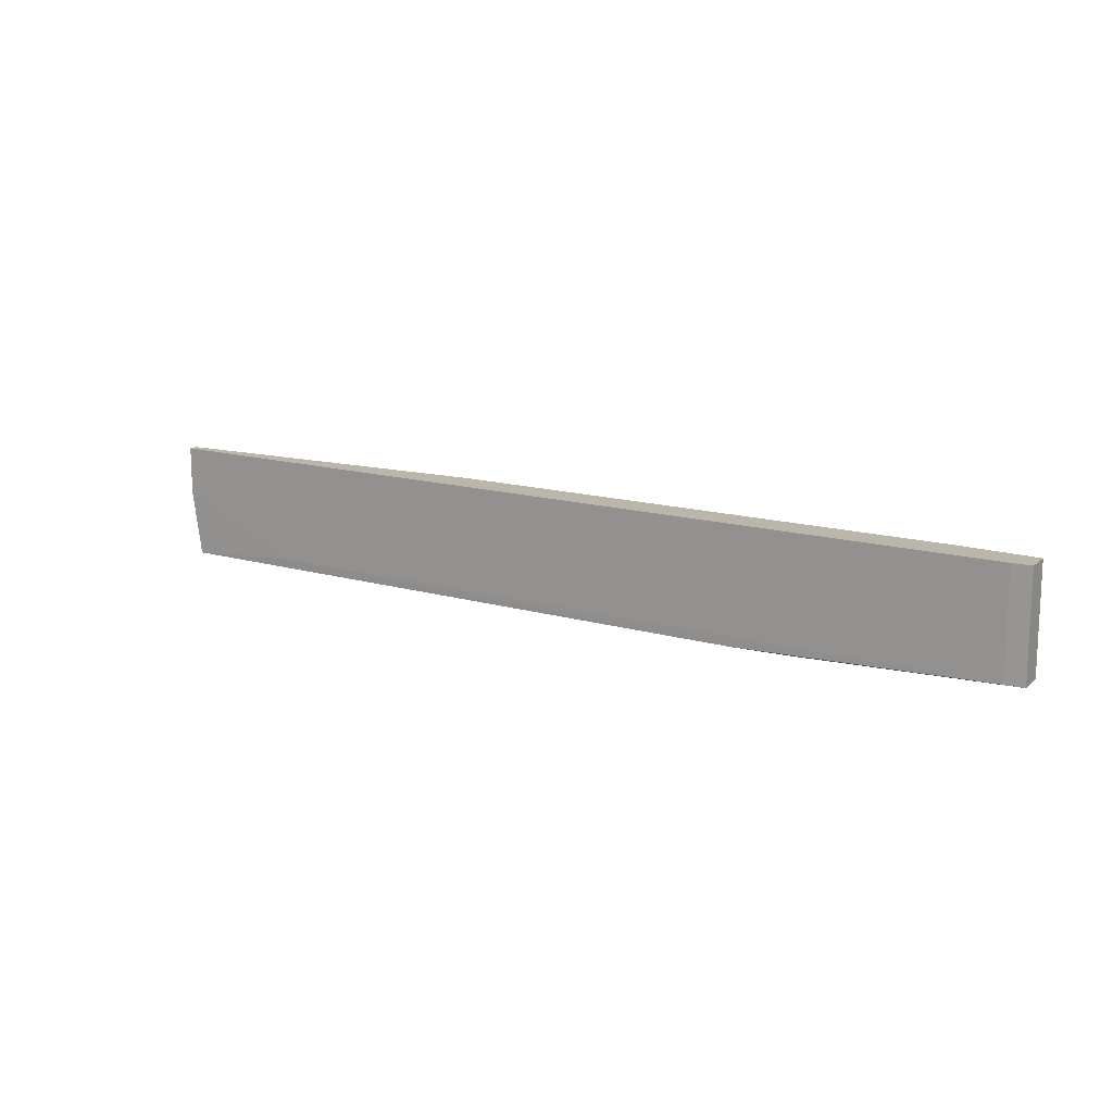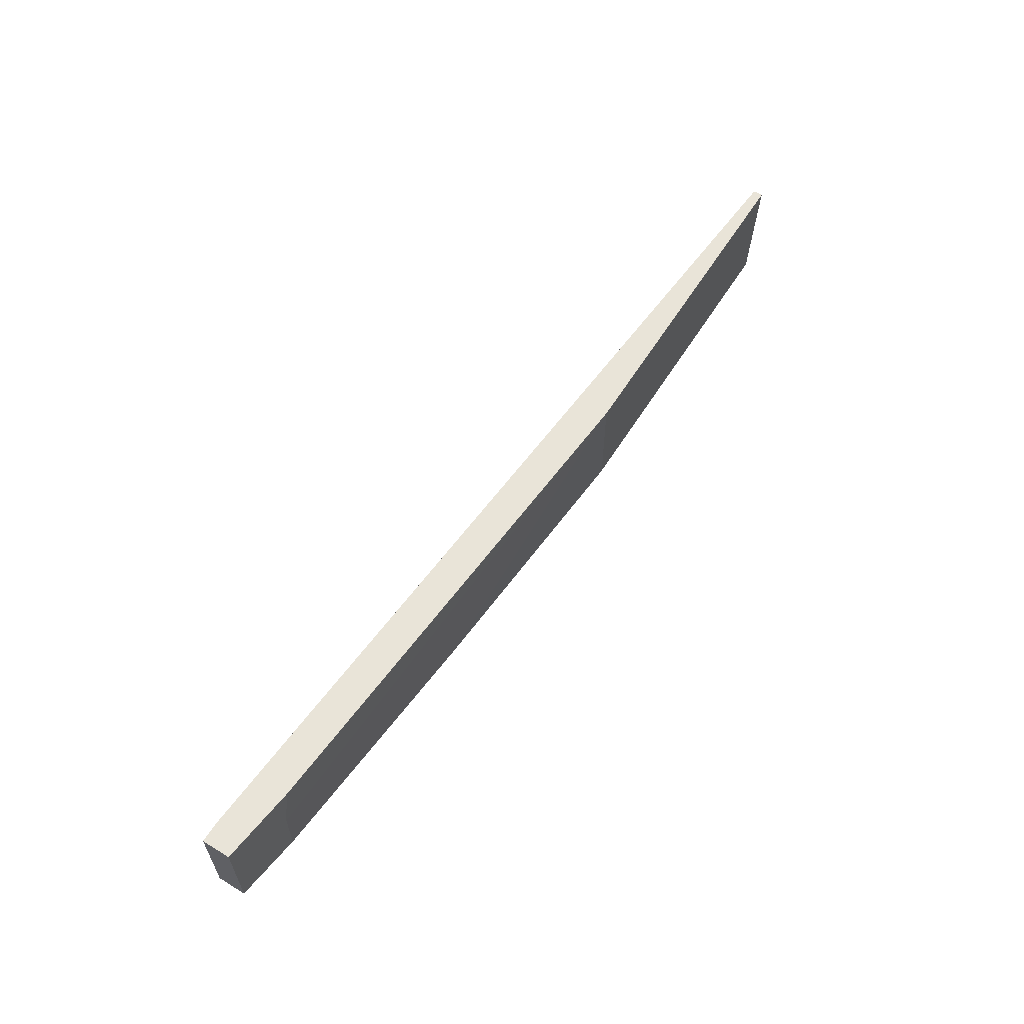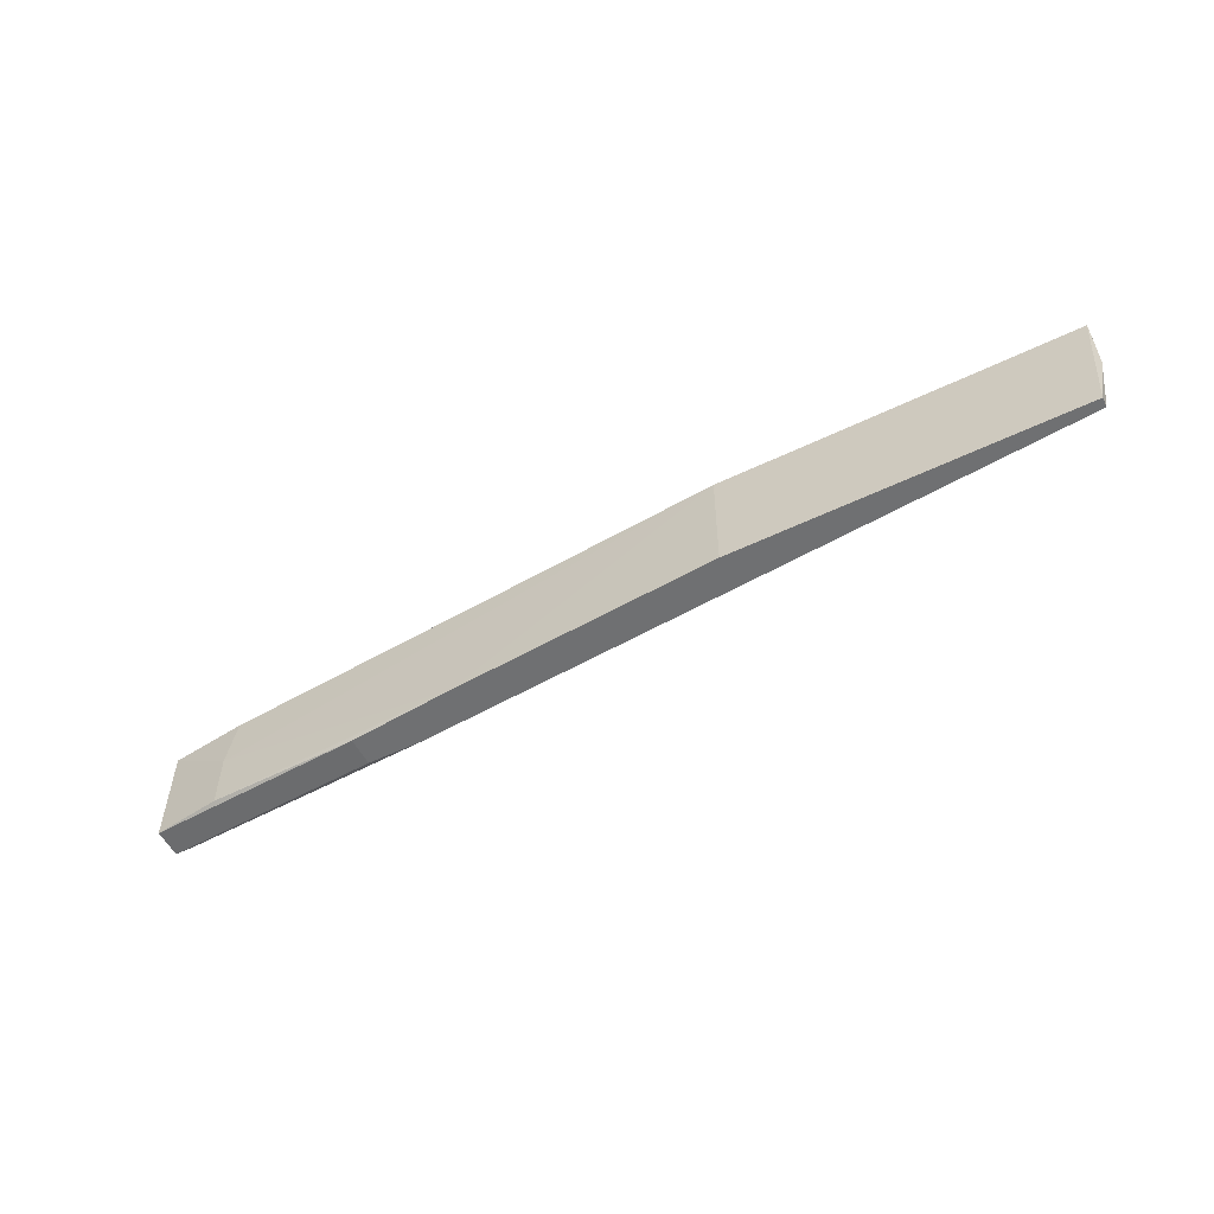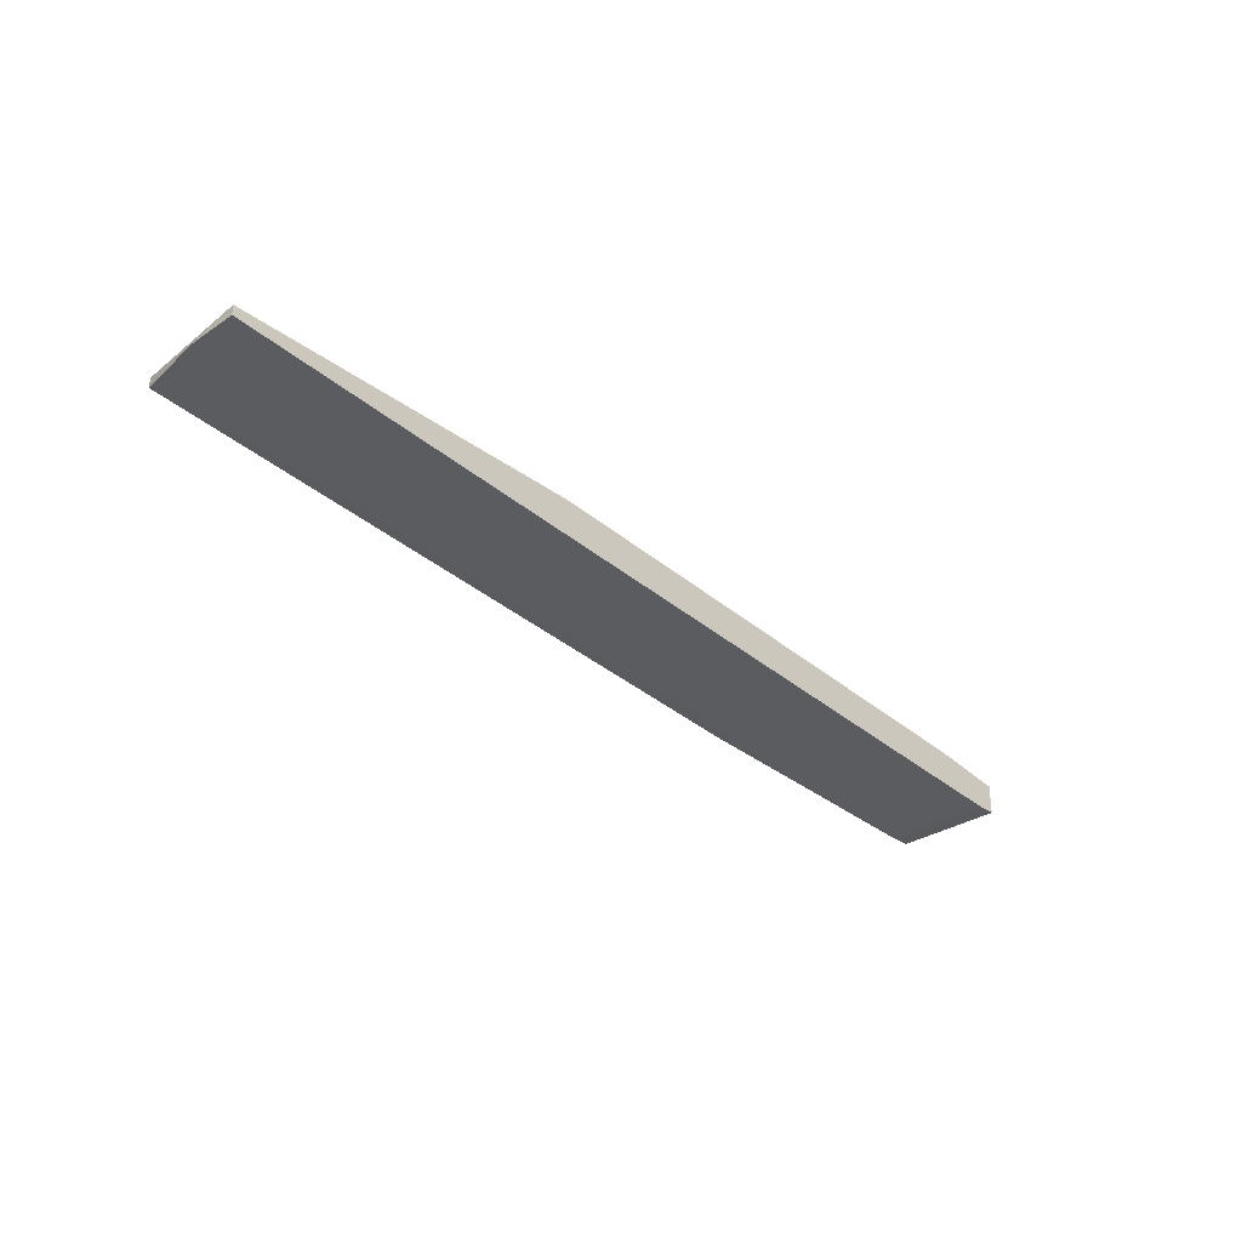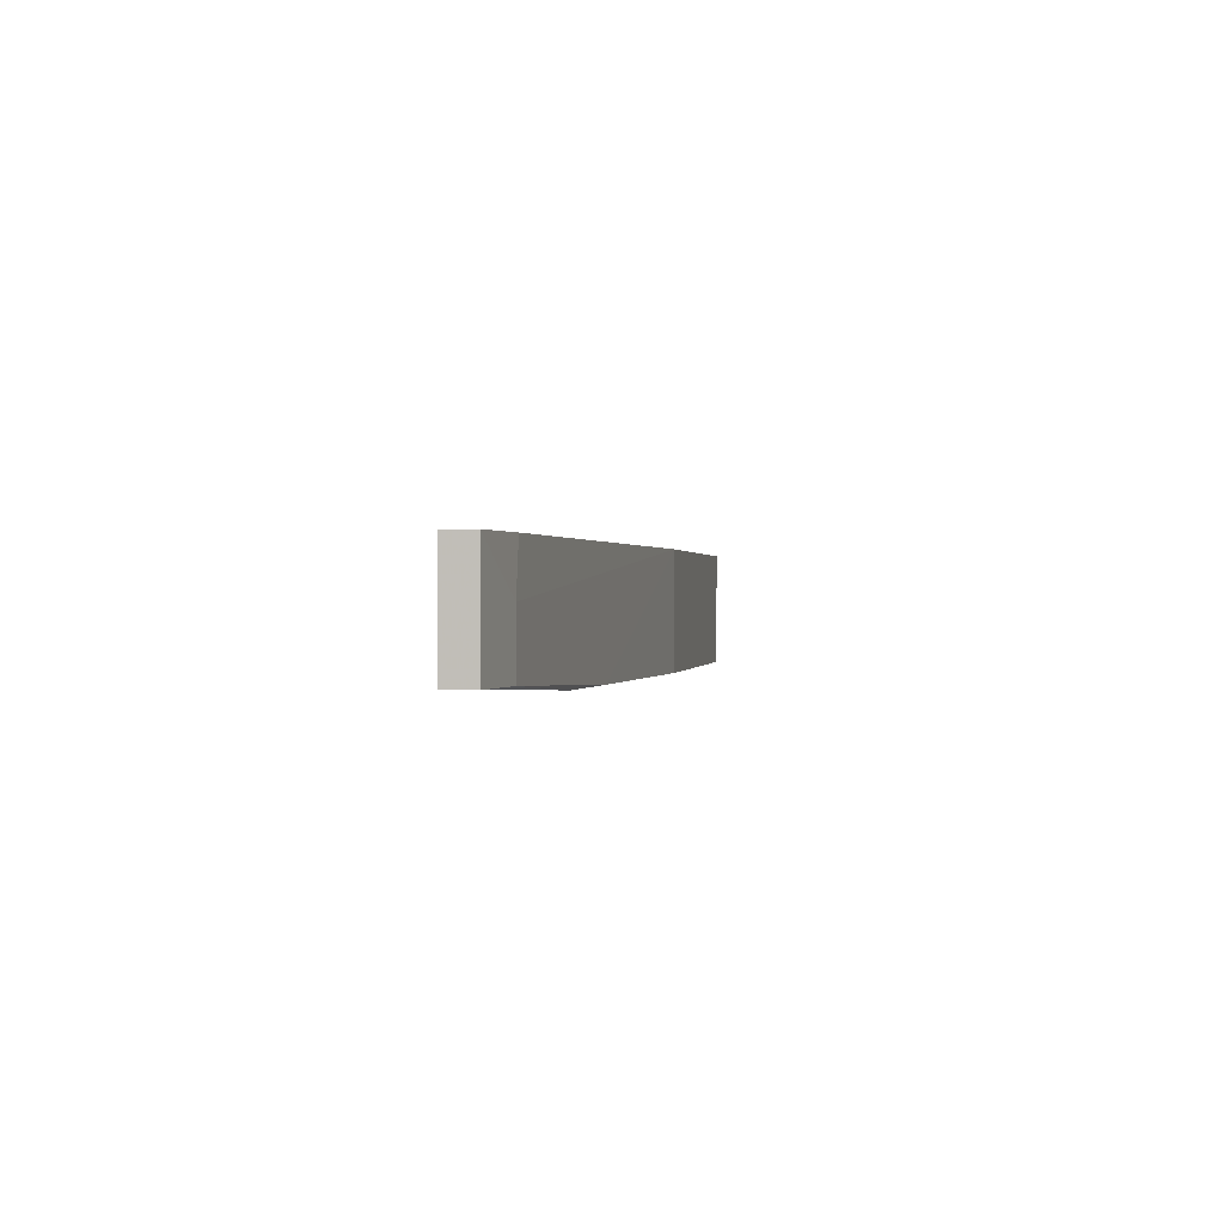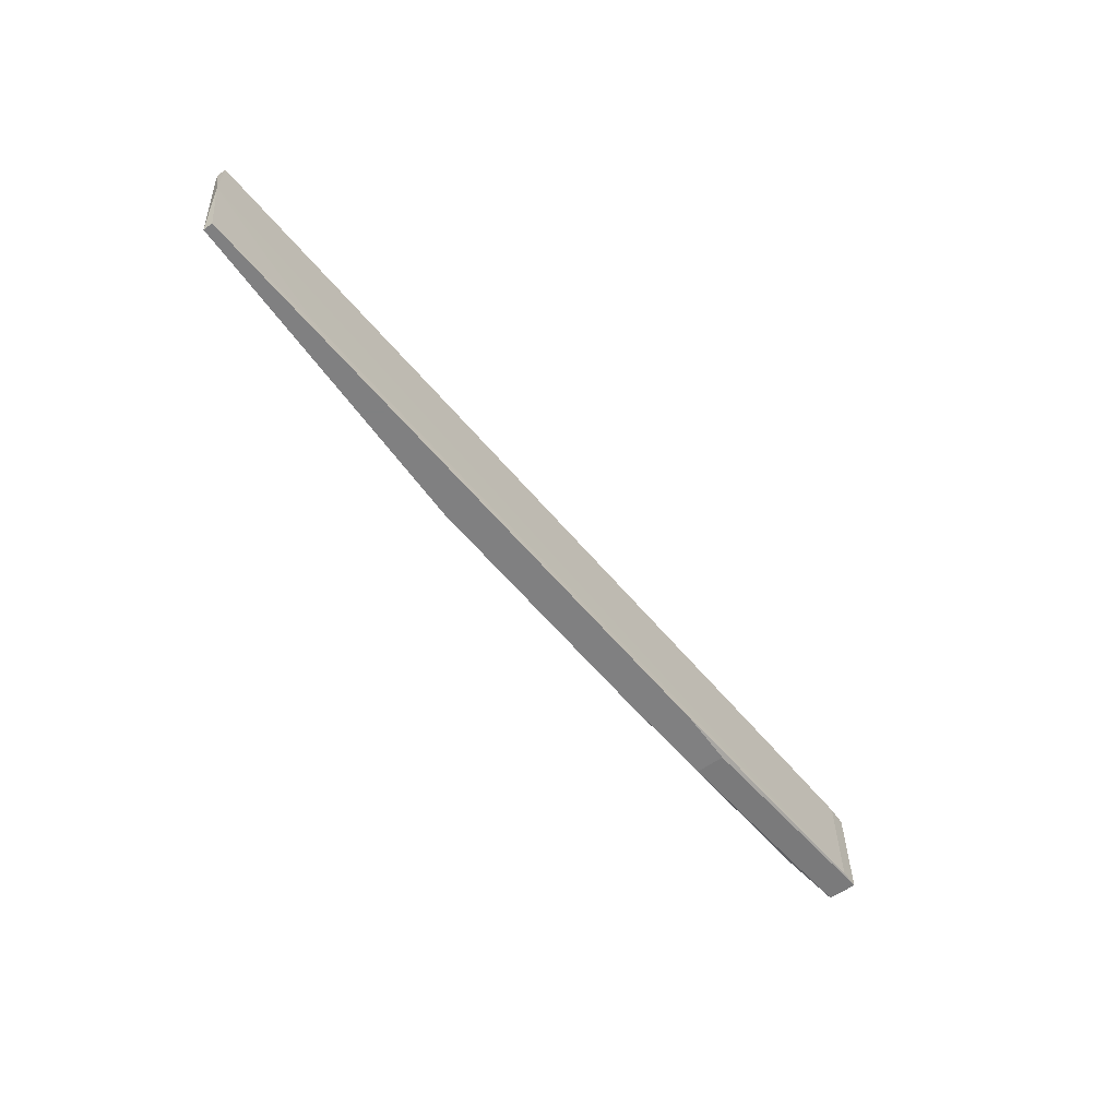
<metadata>
{"format":"obj","ext":"obj","renderer":"f3d","projection":"perspective","resolution":1024,"background":"white","views":[{"elev":14.0,"azim":29.1,"up":"+Z"},{"elev":60.0,"azim":121.9,"up":"+Z"},{"elev":-54.9,"azim":-153.0,"up":"+Z"},{"elev":-31.2,"azim":-46.5,"up":"+Y"},{"elev":0.4,"azim":99.4,"up":"+Z"},{"elev":-60.0,"azim":-54.5,"up":"+Z"}]}
</metadata>
<code>
v 0.09222 -0.002933 -0.04342
v 0.09222 -0.002933 -0.05054
v 0.06016 -0.000557 -0.05173
v -0.01584 0.00063 -0.03748
v -0.01584 0.00063 -0.04342
v -0.01584 0.001818 -0.03748
v 0.07322 -0.005308 -0.05173
v 0.07322 -0.001746 -0.05173
v 0.09816 -0.007683 -0.03748
v 0.09816 -0.007683 -0.05054
v 0.06609 -0.005308 -0.05173
v 0.1005 -0.00412 -0.03748
v 0.1005 -0.00412 -0.05054
v 0.1005 -0.007683 -0.03748
v 0.1005 -0.007683 -0.05054
v 0.02691 0.001818 -0.03748
v 0.02691 0.001818 -0.05173
v 0.08154 -0.006495 -0.03748
v 0.09103 -0.002933 -0.03748
v 0.000801 -0.000557 -0.05054
v -0.01465 0.00063 -0.05173
v -0.01465 0.001818 -0.05173
f 11 10 20
f 21 22 17
f 4 12 16
f 17 22 16
f 12 4 9
f 16 22 6
f 4 16 6
f 21 17 7
f 2 12 13
f 16 12 19
f 9 10 15
f 10 7 15
f 13 12 15
f 7 13 15
f 7 17 8
f 2 13 8
f 13 7 8
f 12 9 14
f 15 12 14
f 9 15 14
f 22 21 5
f 6 22 5
f 4 6 5
f 9 4 18
f 10 9 18
f 4 5 18
f 5 10 18
f 12 2 1
f 19 12 1
f 16 19 1
f 17 16 3
f 8 17 3
f 2 8 3
f 1 2 3
f 16 1 3
f 21 7 11
f 7 10 11
f 5 21 20
f 10 5 20
f 21 11 20

</code>
